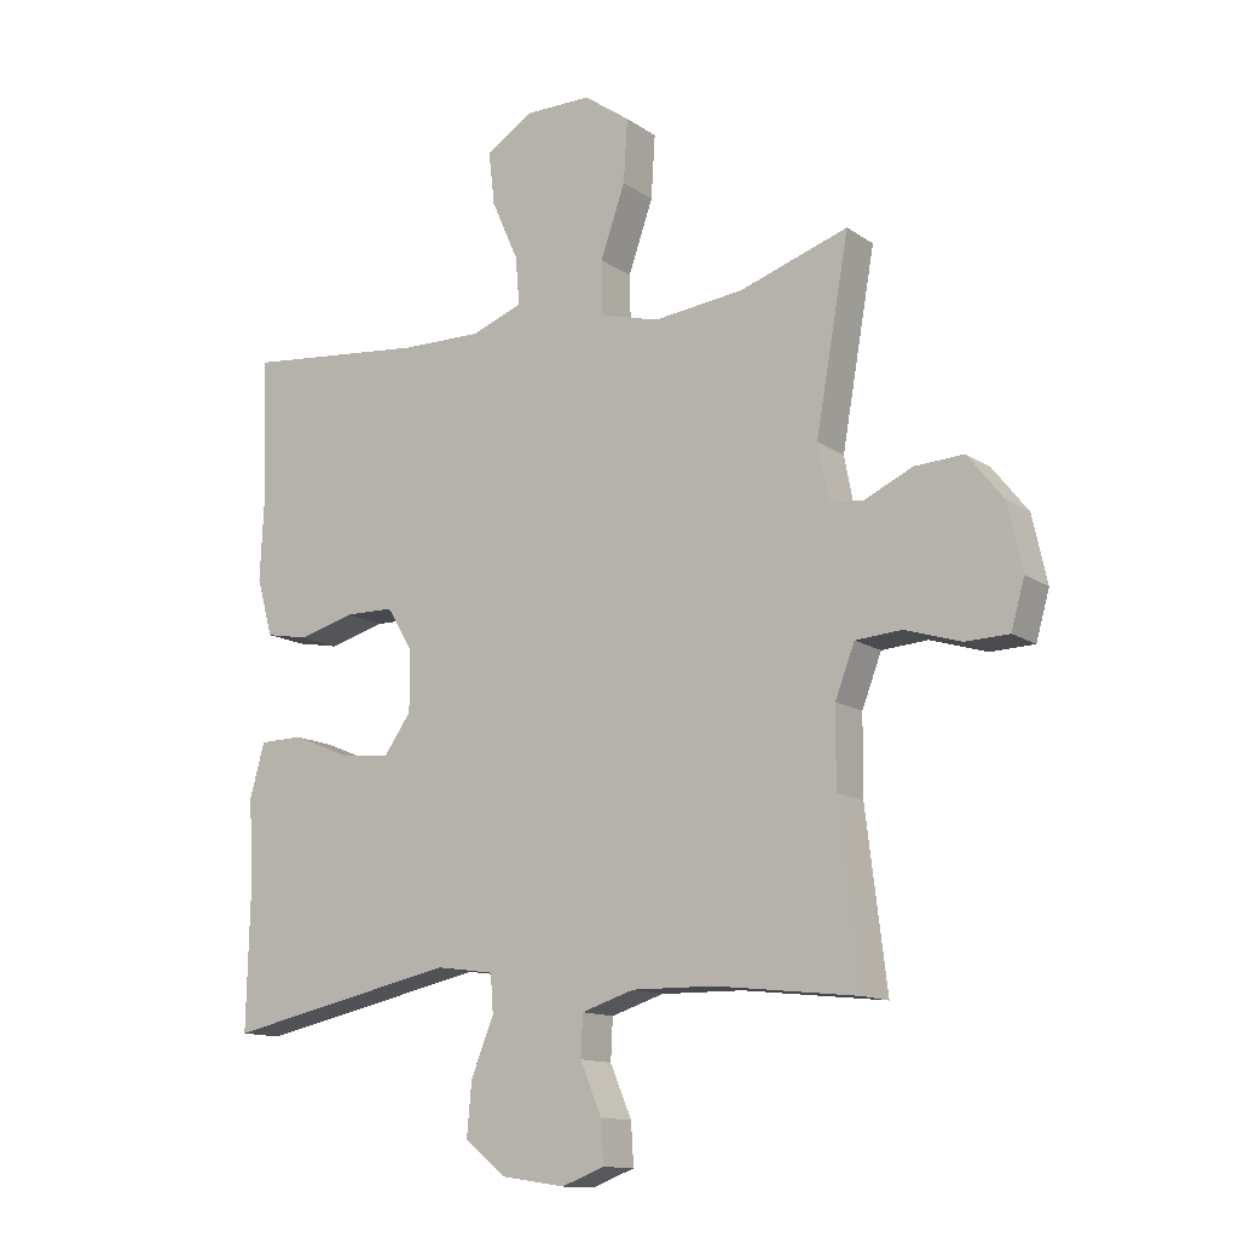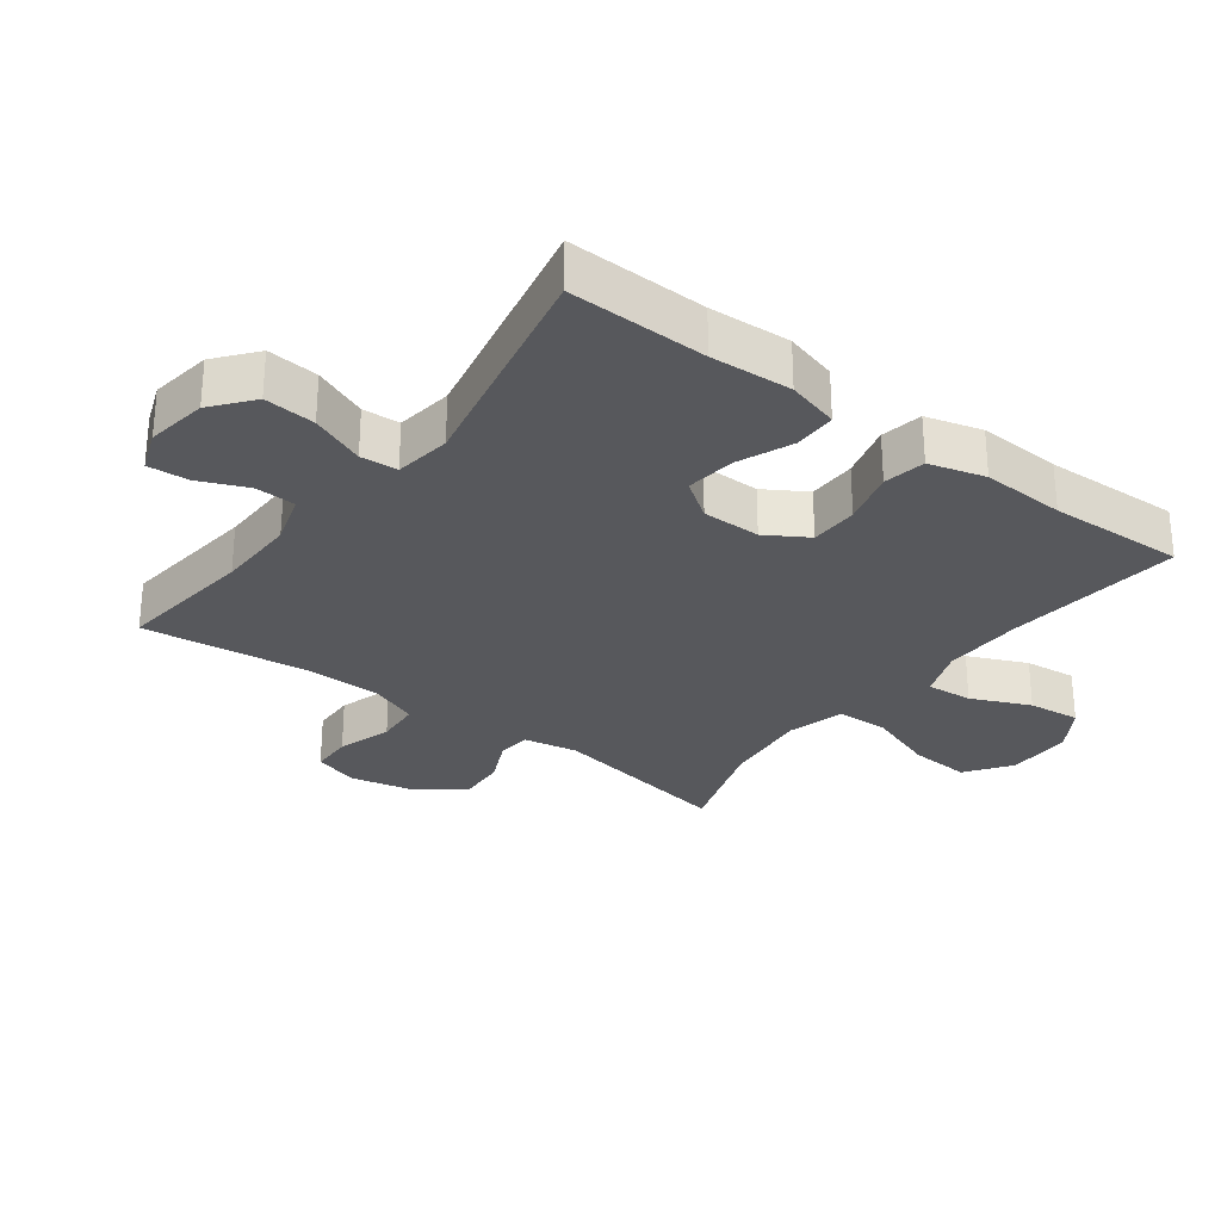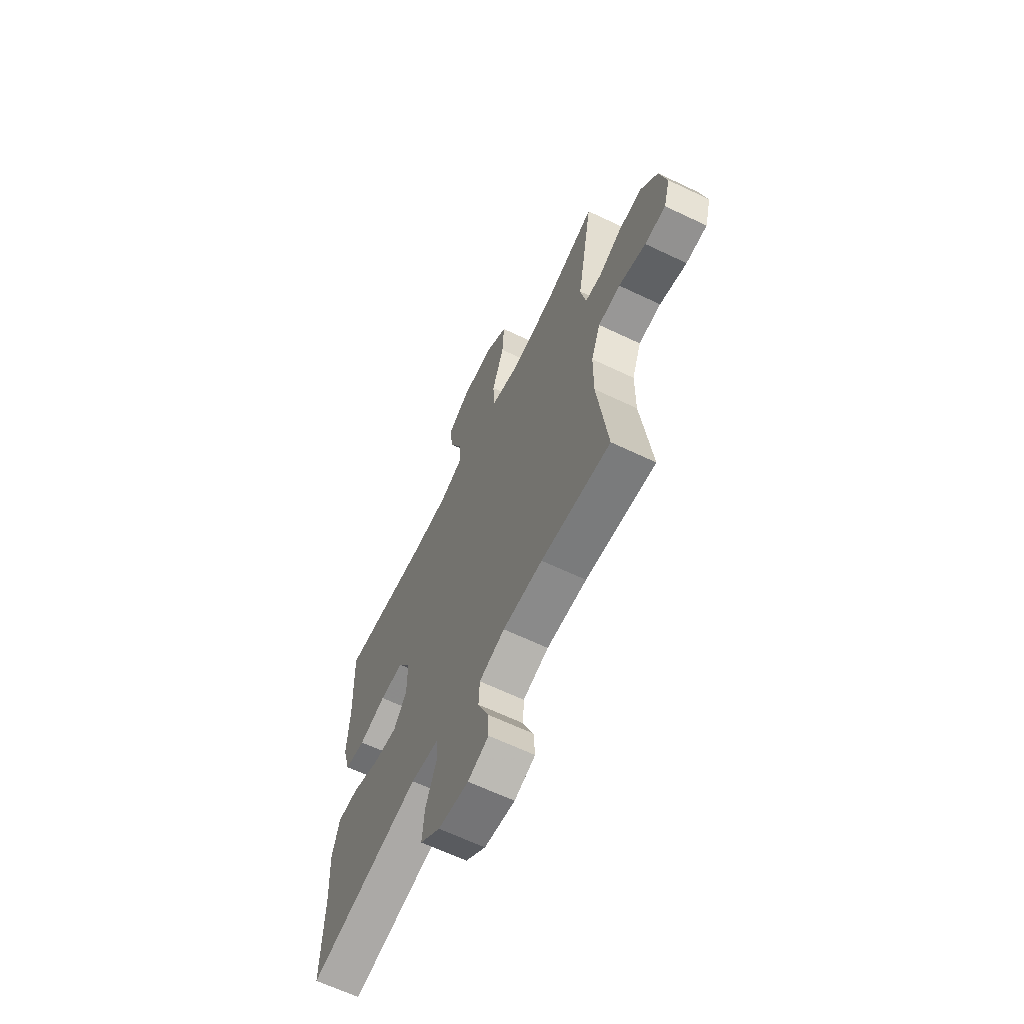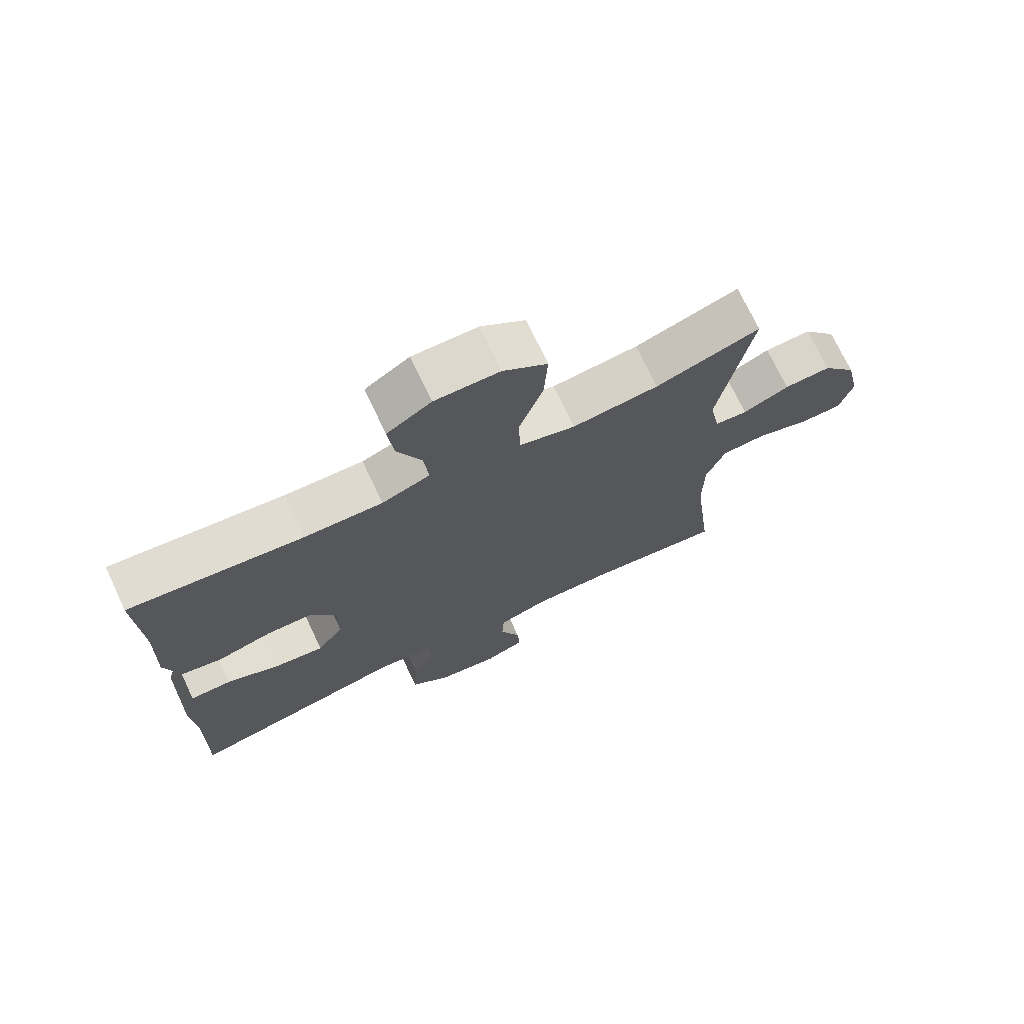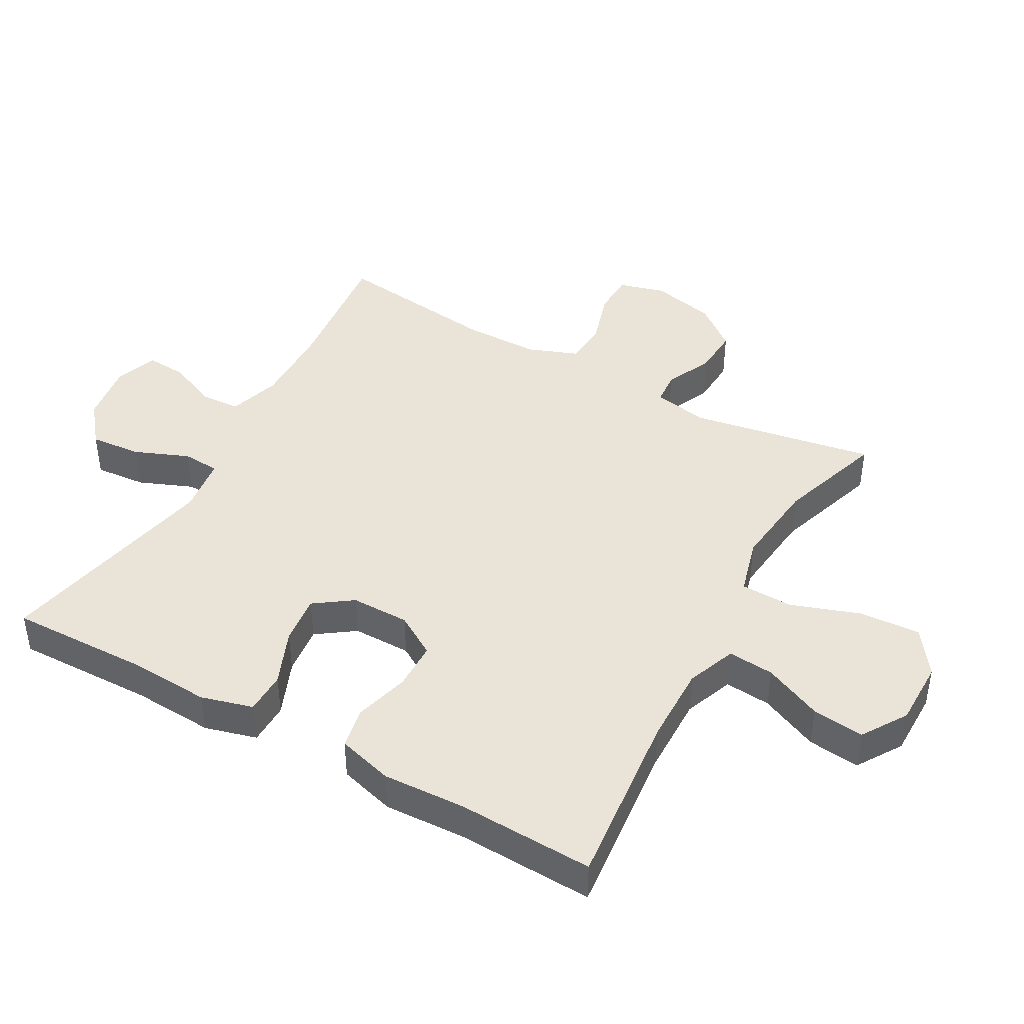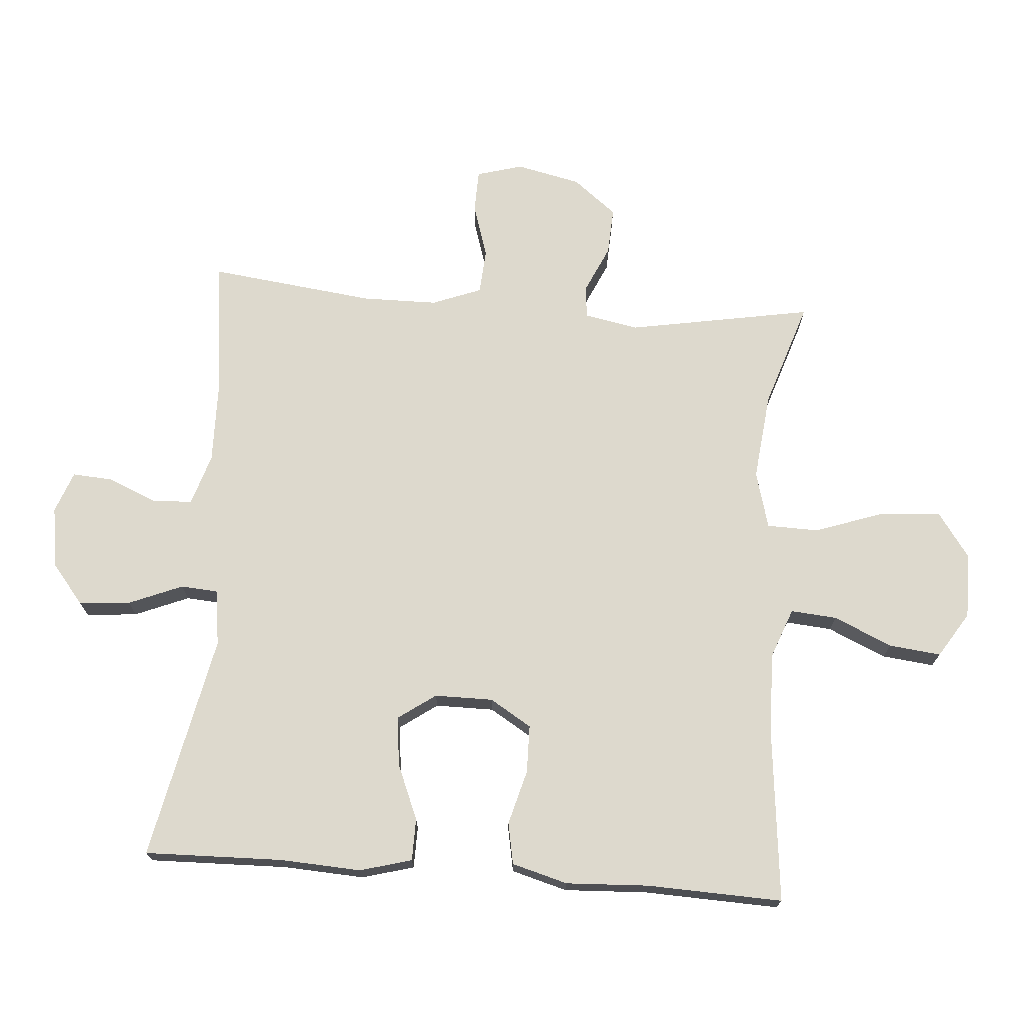
<metadata>
{"format":"obj","ext":"obj","renderer":"f3d","projection":"perspective","resolution":1024,"background":"white","views":[{"elev":-13.1,"azim":33.9,"up":"+Z"},{"elev":-28.8,"azim":-127.0,"up":"+Y"},{"elev":-64.4,"azim":64.3,"up":"+Z"},{"elev":72.3,"azim":-25.2,"up":"+Z"},{"elev":43.2,"azim":-60.8,"up":"+Y"},{"elev":71.9,"azim":-85.7,"up":"+Y"}]}
</metadata>
<code>
v -0.5 0.07 -0.5
v -0.495 0.07 -0.287
v -0.502 0.07 -0.162
v -0.48 0.07 -0.082
v -0.415 0.07 -0.081
v -0.33 0.07 -0.116
v -0.254 0.07 -0.125
v -0.213 0.07 -0.067
v -0.213 0.07 0.023
v -0.252 0.07 0.087
v -0.326 0.07 0.088
v -0.41 0.07 0.065
v -0.474 0.07 0.077
v -0.498 0.07 0.163
v -0.492 0.07 0.291
v -0.5 0.07 0.5
v -0.227 0.07 0.472
v -0.105 0.07 0.47
v -0.029 0.07 0.499
v -0.035 0.07 0.57
v -0.075 0.07 0.66
v -0.084 0.07 0.74
v -0.015 0.07 0.784
v 0.086 0.07 0.784
v 0.155 0.07 0.735
v 0.149 0.07 0.641
v 0.112 0.07 0.535
v 0.114 0.07 0.455
v 0.202 0.07 0.431
v 0.337 0.07 0.446
v 0.5 0.07 0.5
v 0.45 0.07 0.216
v 0.466 0.07 0.132
v 0.517 0.07 0.128
v 0.589 0.07 0.161
v 0.662 0.07 0.165
v 0.715 0.07 0.098
v 0.737 0.07 -0.001
v 0.717 0.07 -0.072
v 0.652 0.07 -0.074
v 0.568 0.07 -0.048
v 0.499 0.07 -0.053
v 0.47 0.07 -0.129
v 0.469 0.07 -0.245
v 0.5 0.07 -0.5
v 0.286 0.07 -0.476
v 0.163 0.07 -0.474
v 0.084 0.07 -0.499
v 0.081 0.07 -0.56
v 0.113 0.07 -0.636
v 0.117 0.07 -0.698
v 0.053 0.07 -0.722
v -0.041 0.07 -0.708
v -0.103 0.07 -0.658
v -0.096 0.07 -0.579
v -0.062 0.07 -0.496
v -0.066 0.07 -0.439
v -0.153 0.07 -0.427
v -0.5 0 -0.5
v -0.495 0 -0.287
v -0.502 0 -0.162
v -0.48 0 -0.082
v -0.415 0 -0.081
v -0.33 0 -0.116
v -0.254 0 -0.125
v -0.213 0 -0.067
v -0.213 0 0.023
v -0.252 0 0.087
v -0.326 0 0.088
v -0.41 0 0.065
v -0.474 0 0.077
v -0.498 0 0.163
v -0.492 0 0.291
v -0.5 0 0.5
v -0.227 0 0.472
v -0.105 0 0.47
v -0.029 0 0.499
v -0.035 0 0.57
v -0.075 0 0.66
v -0.084 0 0.74
v -0.015 0 0.784
v 0.086 0 0.784
v 0.155 0 0.735
v 0.149 0 0.641
v 0.112 0 0.535
v 0.114 0 0.455
v 0.202 0 0.431
v 0.337 0 0.446
v 0.5 0 0.5
v 0.45 0 0.216
v 0.466 0 0.132
v 0.517 0 0.128
v 0.589 0 0.161
v 0.662 0 0.165
v 0.715 0 0.098
v 0.737 0 -0.001
v 0.717 0 -0.072
v 0.652 0 -0.074
v 0.568 0 -0.048
v 0.499 0 -0.053
v 0.47 0 -0.129
v 0.469 0 -0.245
v 0.5 0 -0.5
v 0.286 0 -0.476
v 0.163 0 -0.474
v 0.084 0 -0.499
v 0.081 0 -0.56
v 0.113 0 -0.636
v 0.117 0 -0.698
v 0.053 0 -0.722
v -0.041 0 -0.708
v -0.103 0 -0.658
v -0.096 0 -0.579
v -0.062 0 -0.496
v -0.066 0 -0.439
v -0.153 0 -0.427
f 54 55 56
f 53 54 56
f 52 53 56
f 51 52 56
f 50 51 56
f 49 50 56
f 48 49 56 57
f 47 48 57
f 46 47 57
f 44 45 46
f 46 57 58
f 44 46 58
f 43 44 58
f 39 40 41
f 38 39 41
f 37 38 41
f 36 37 41
f 35 36 41
f 34 35 41
f 33 34 41 42
f 58 1 2
f 43 58 2
f 42 43 2
f 33 42 2
f 32 33 2
f 25 26 27
f 24 25 27
f 23 24 27
f 22 23 27
f 21 22 27
f 20 21 27
f 19 20 27 28
f 18 19 28
f 17 18 28 29
f 15 16 17
f 15 17 29
f 14 15 29
f 13 14 29
f 12 13 29
f 11 12 29
f 4 5 6
f 3 4 6
f 2 3 6
f 2 6 7
f 32 2 7
f 32 7 8
f 31 32 8
f 30 31 8
f 10 11 29 30
f 9 10 30
f 8 9 30
f 114 113 112
f 114 112 111
f 114 111 110
f 114 110 109
f 114 109 108
f 114 108 107
f 115 114 107 106
f 115 106 105
f 115 105 104
f 104 103 102
f 116 115 104
f 116 104 102
f 116 102 101
f 99 98 97
f 99 97 96
f 99 96 95
f 99 95 94
f 99 94 93
f 99 93 92
f 100 99 92 91
f 60 59 116
f 60 116 101
f 60 101 100
f 60 100 91
f 60 91 90
f 85 84 83
f 85 83 82
f 85 82 81
f 85 81 80
f 85 80 79
f 85 79 78
f 86 85 78 77
f 86 77 76
f 87 86 76 75
f 75 74 73
f 87 75 73
f 87 73 72
f 87 72 71
f 87 71 70
f 87 70 69
f 64 63 62
f 64 62 61
f 64 61 60
f 65 64 60
f 65 60 90
f 66 65 90
f 66 90 89
f 66 89 88
f 88 87 69 68
f 88 68 67
f 88 67 66
f 1 59 60 2
f 2 60 61 3
f 3 61 62 4
f 4 62 63 5
f 5 63 64 6
f 6 64 65 7
f 7 65 66 8
f 8 66 67 9
f 9 67 68 10
f 10 68 69 11
f 11 69 70 12
f 12 70 71 13
f 13 71 72 14
f 14 72 73 15
f 15 73 74 16
f 16 74 75 17
f 17 75 76 18
f 18 76 77 19
f 19 77 78 20
f 20 78 79 21
f 21 79 80 22
f 22 80 81 23
f 23 81 82 24
f 24 82 83 25
f 25 83 84 26
f 26 84 85 27
f 27 85 86 28
f 28 86 87 29
f 29 87 88 30
f 30 88 89 31
f 31 89 90 32
f 32 90 91 33
f 33 91 92 34
f 34 92 93 35
f 35 93 94 36
f 36 94 95 37
f 37 95 96 38
f 38 96 97 39
f 39 97 98 40
f 40 98 99 41
f 41 99 100 42
f 42 100 101 43
f 43 101 102 44
f 44 102 103 45
f 45 103 104 46
f 46 104 105 47
f 47 105 106 48
f 48 106 107 49
f 49 107 108 50
f 50 108 109 51
f 51 109 110 52
f 52 110 111 53
f 53 111 112 54
f 54 112 113 55
f 55 113 114 56
f 56 114 115 57
f 57 115 116 58
f 58 116 59 1

</code>
